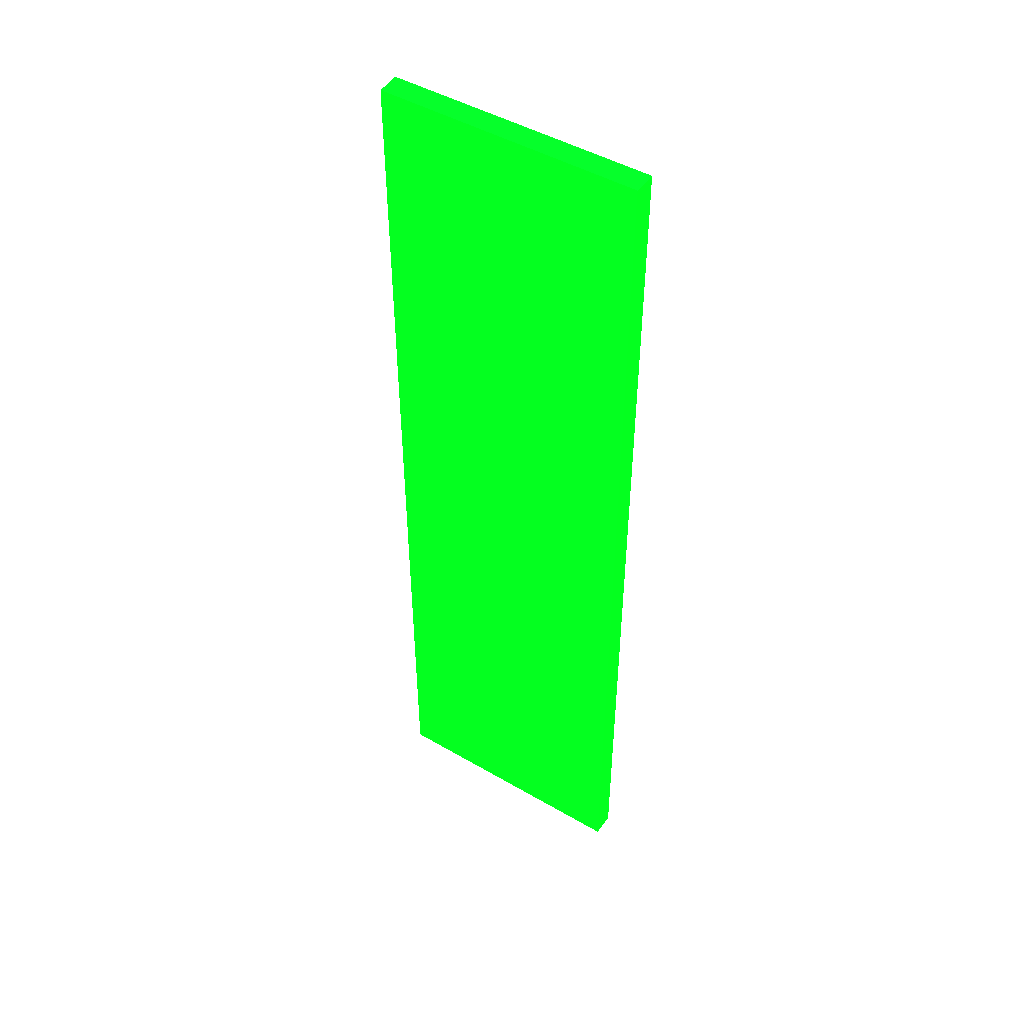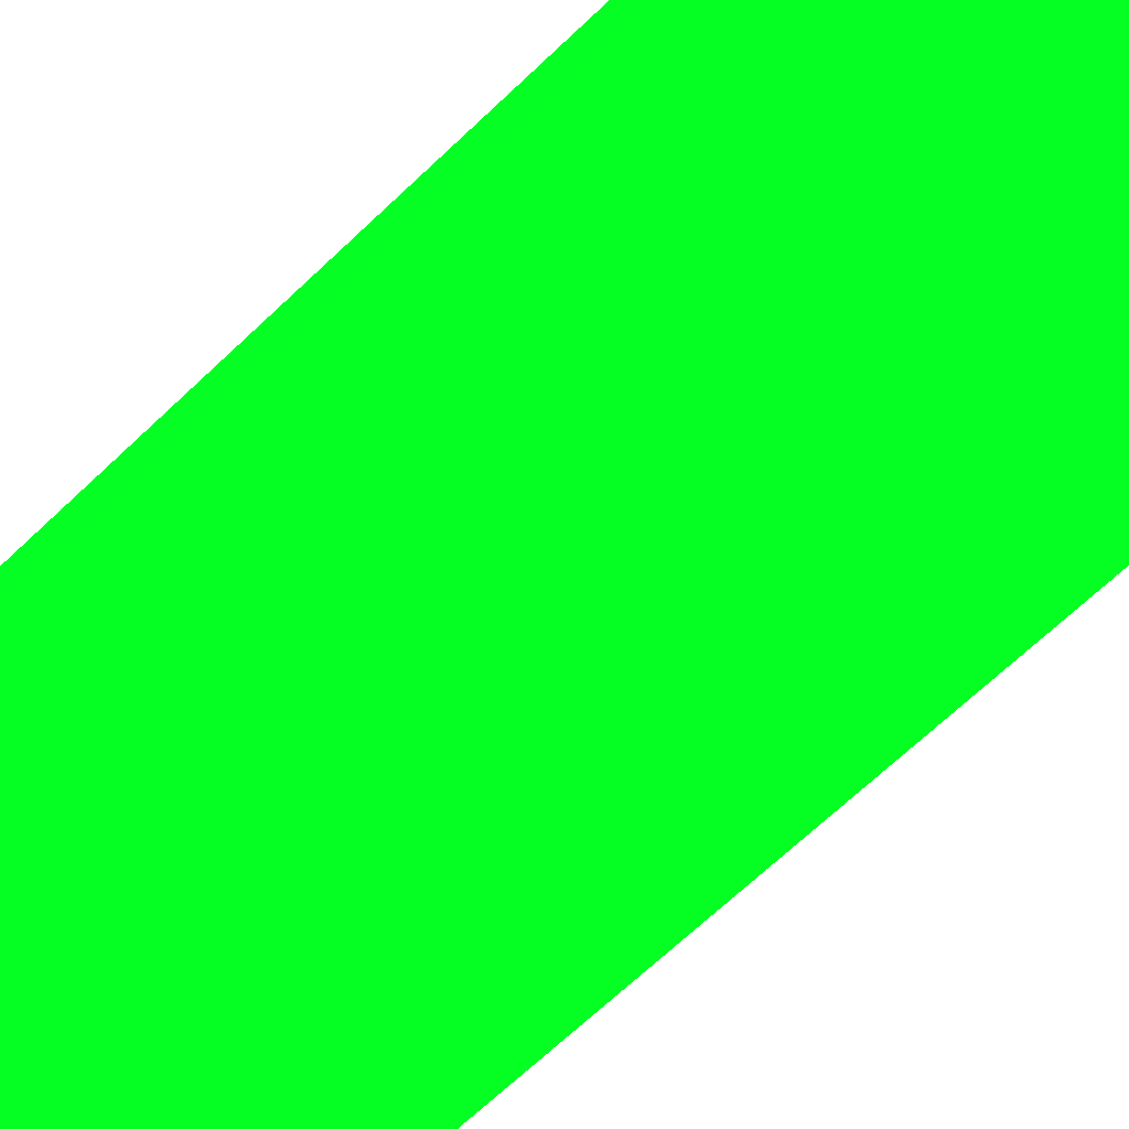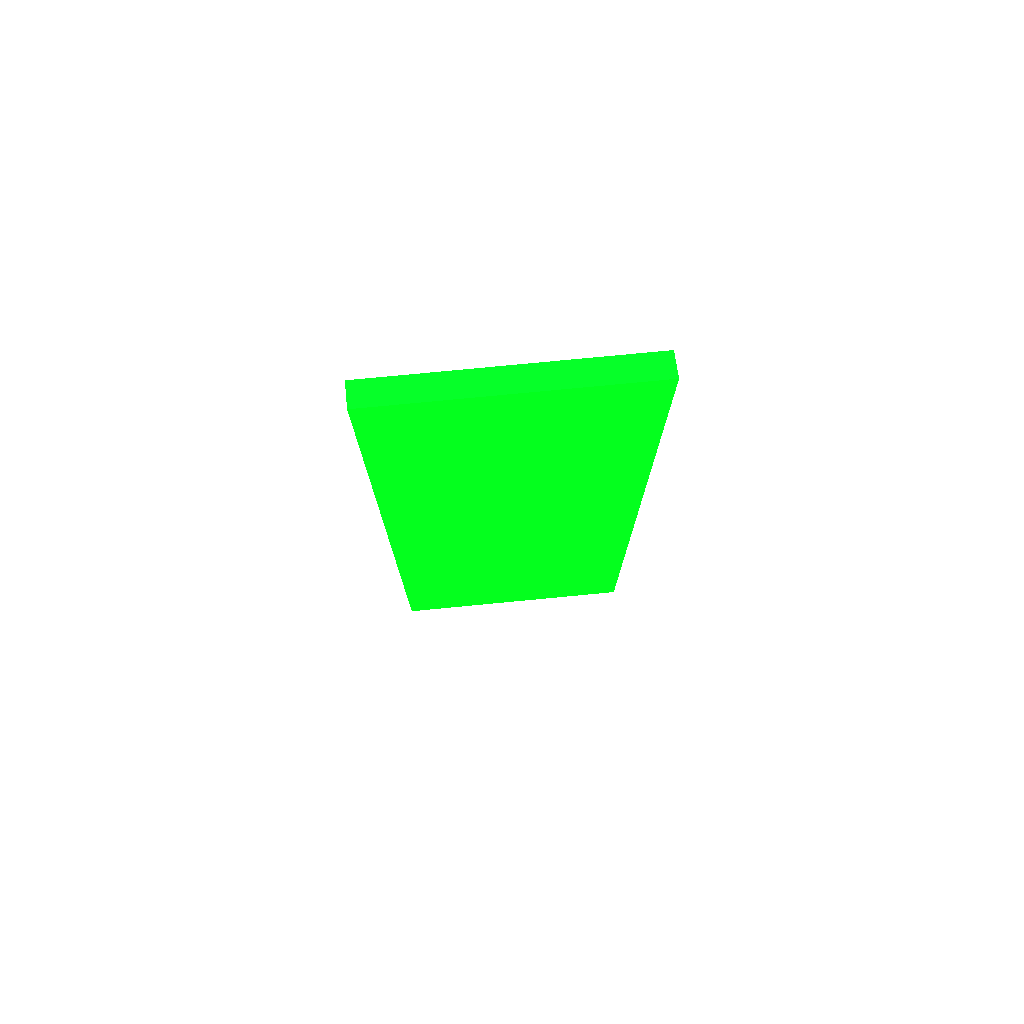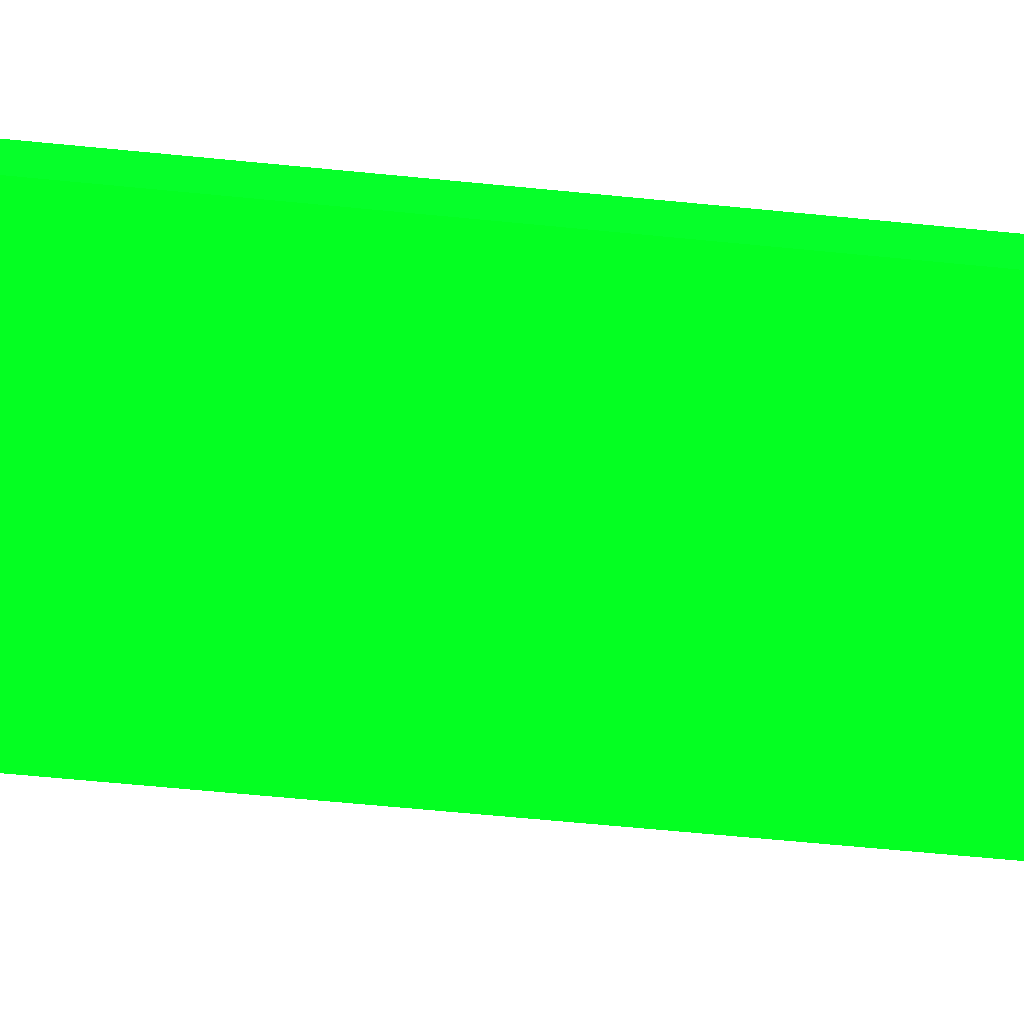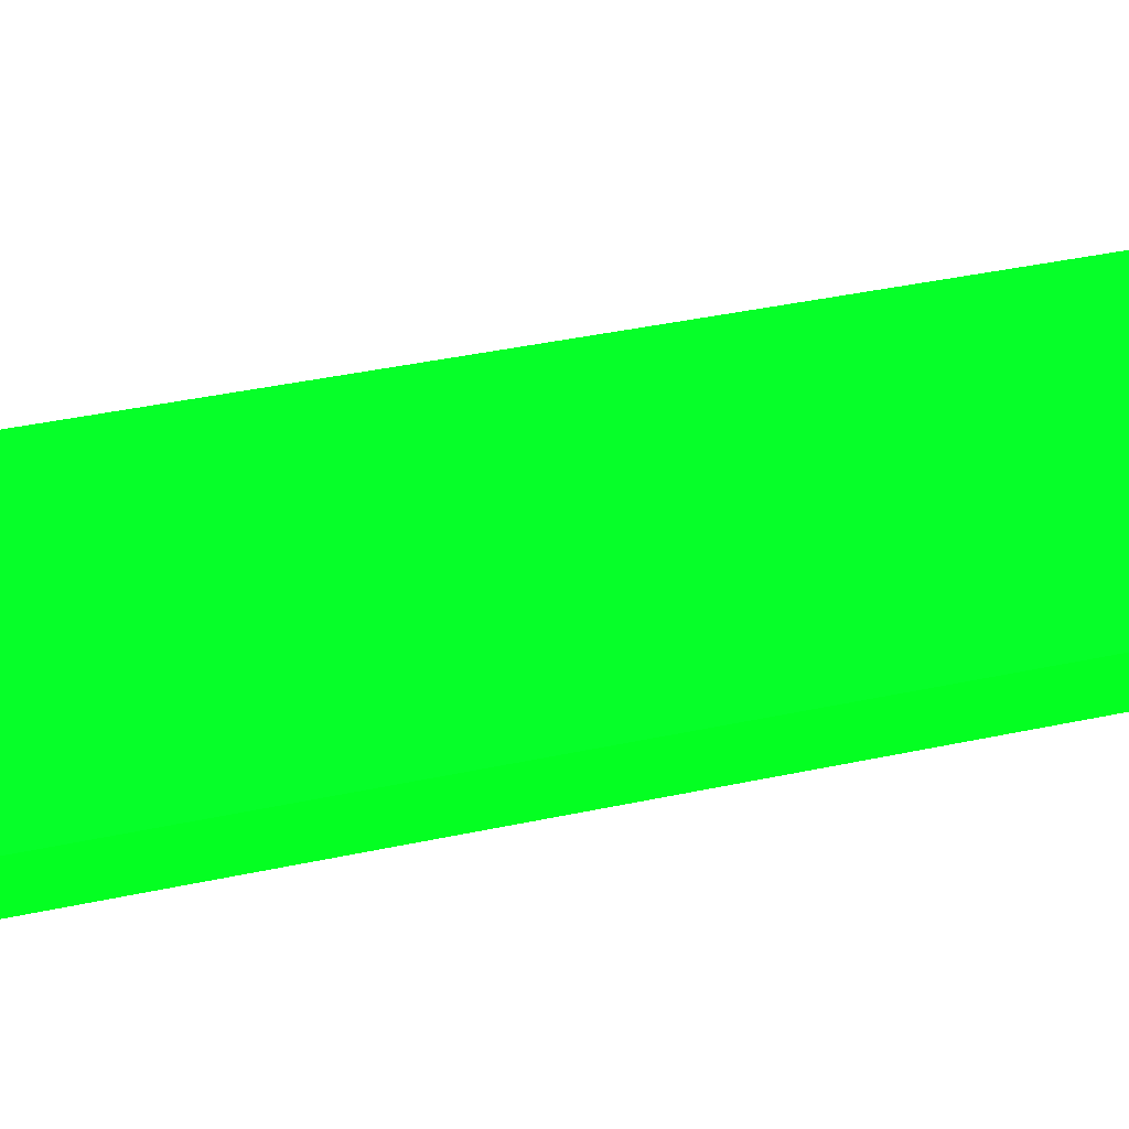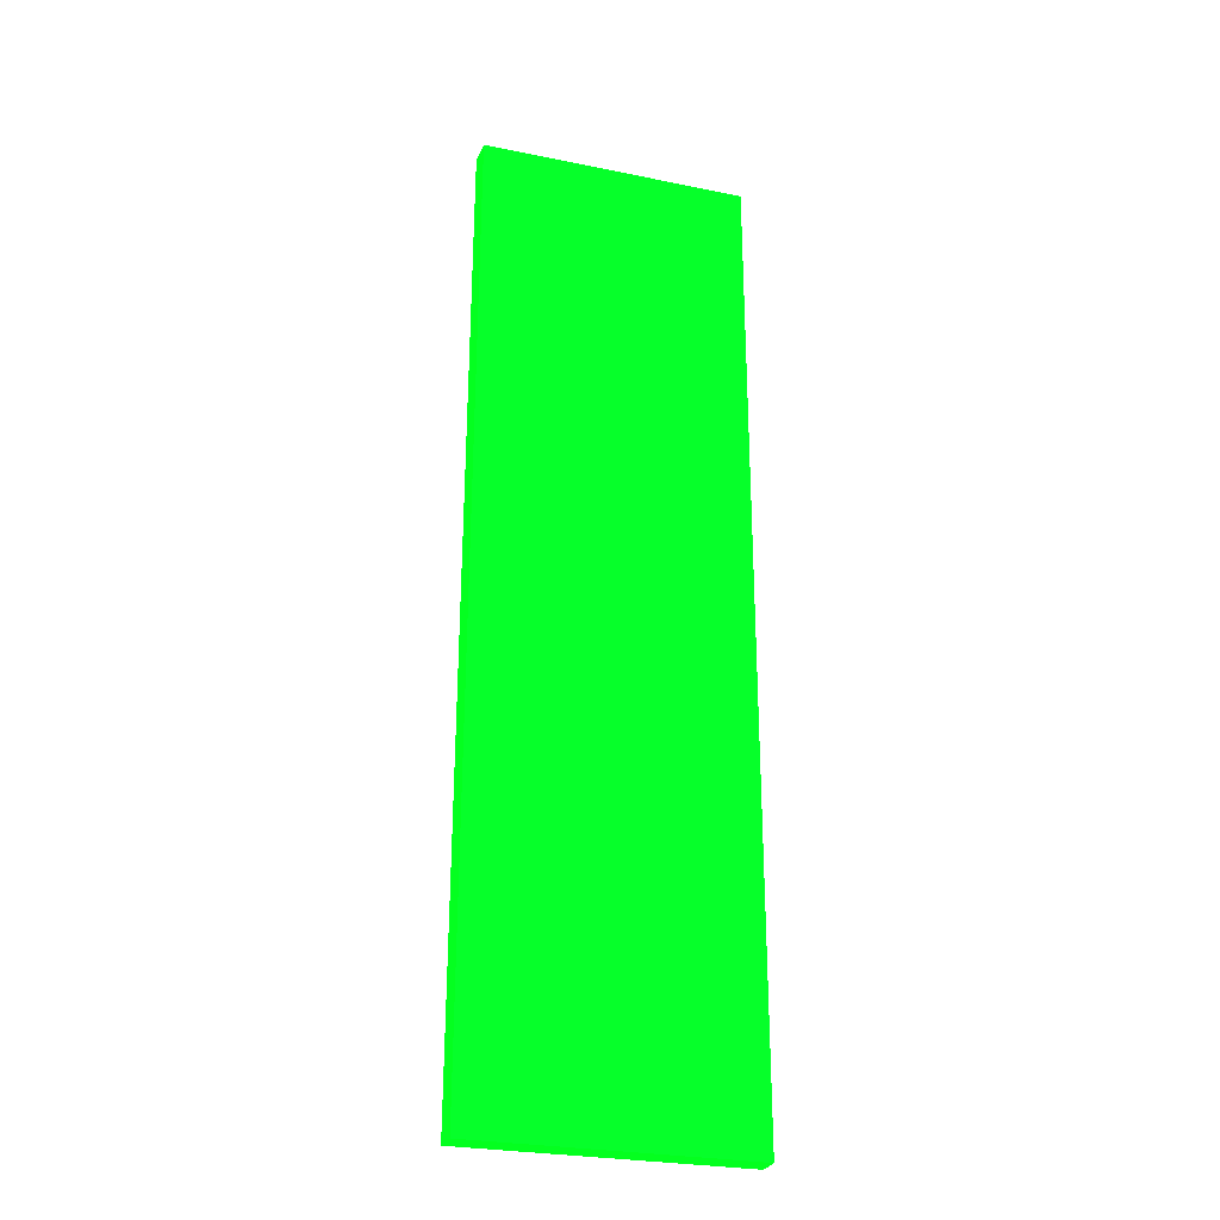
<metadata>
{"format":"obj","ext":"obj","renderer":"f3d","projection":"perspective","resolution":1024,"background":"white","views":[{"elev":47.0,"azim":-146.6,"up":"+Y"},{"elev":-60.1,"azim":-44.5,"up":"+Z"},{"elev":77.3,"azim":-5.5,"up":"+Y"},{"elev":-56.8,"azim":83.9,"up":"+Z"},{"elev":30.3,"azim":71.3,"up":"+Z"},{"elev":-27.6,"azim":162.7,"up":"+Y"}]}
</metadata>
<code>
v -30 24.96 0.004814 0.01176 0.9882 0.0902
v -13.49 24.96 0.004814 0.01176 0.9882 0.0902
v -30 24.96 1.508 0.01176 0.9882 0.0902
v -30 85 0.004814 0.01176 0.9882 0.0902
v -13.41 25.03 1.508 0.01176 0.9882 0.0902
v -13.42 24.96 1.506 0.01176 0.9882 0.0902
v -13.49 41.96 0.004814 0.01176 0.9882 0.0902
v -29.48 24.96 1.508 0.01176 0.9882 0.0902
v -30 85 1.508 0.01176 0.9882 0.0902
v -13.51 85 0.004814 0.01176 0.9882 0.0902
v -27.09 24.96 1.508 0.01176 0.9882 0.0902
v -13.41 84.08 1.508 0.01176 0.9882 0.0902
v -13.5 84.08 0.004814 0.01176 0.9882 0.0902
v -13.42 85 1.508 0.01176 0.9882 0.0902
v -13.5 84.98 0.004814 0.01176 0.9882 0.0902
f 1 2 6
f 1 6 11
f 1 11 8
f 1 8 3
f 1 3 9
f 1 9 4
f 1 4 10
f 1 10 15
f 1 15 13
f 1 13 7
f 1 7 2
f 2 5 6
f 2 7 12
f 2 12 5
f 3 8 5
f 3 5 12
f 3 12 14
f 3 14 9
f 4 9 14
f 4 14 10
f 5 8 11
f 5 11 6
f 7 13 12
f 10 14 15
f 12 13 14
f 13 15 14

</code>
